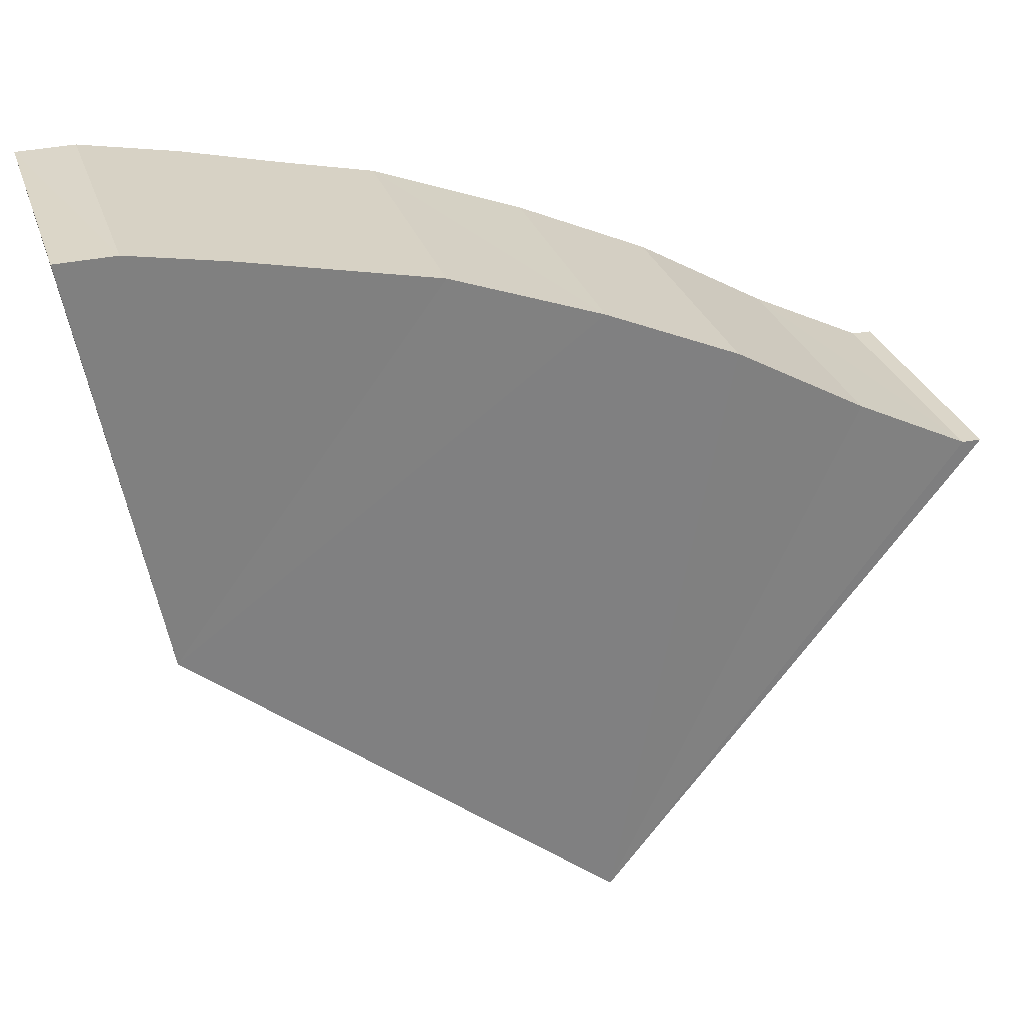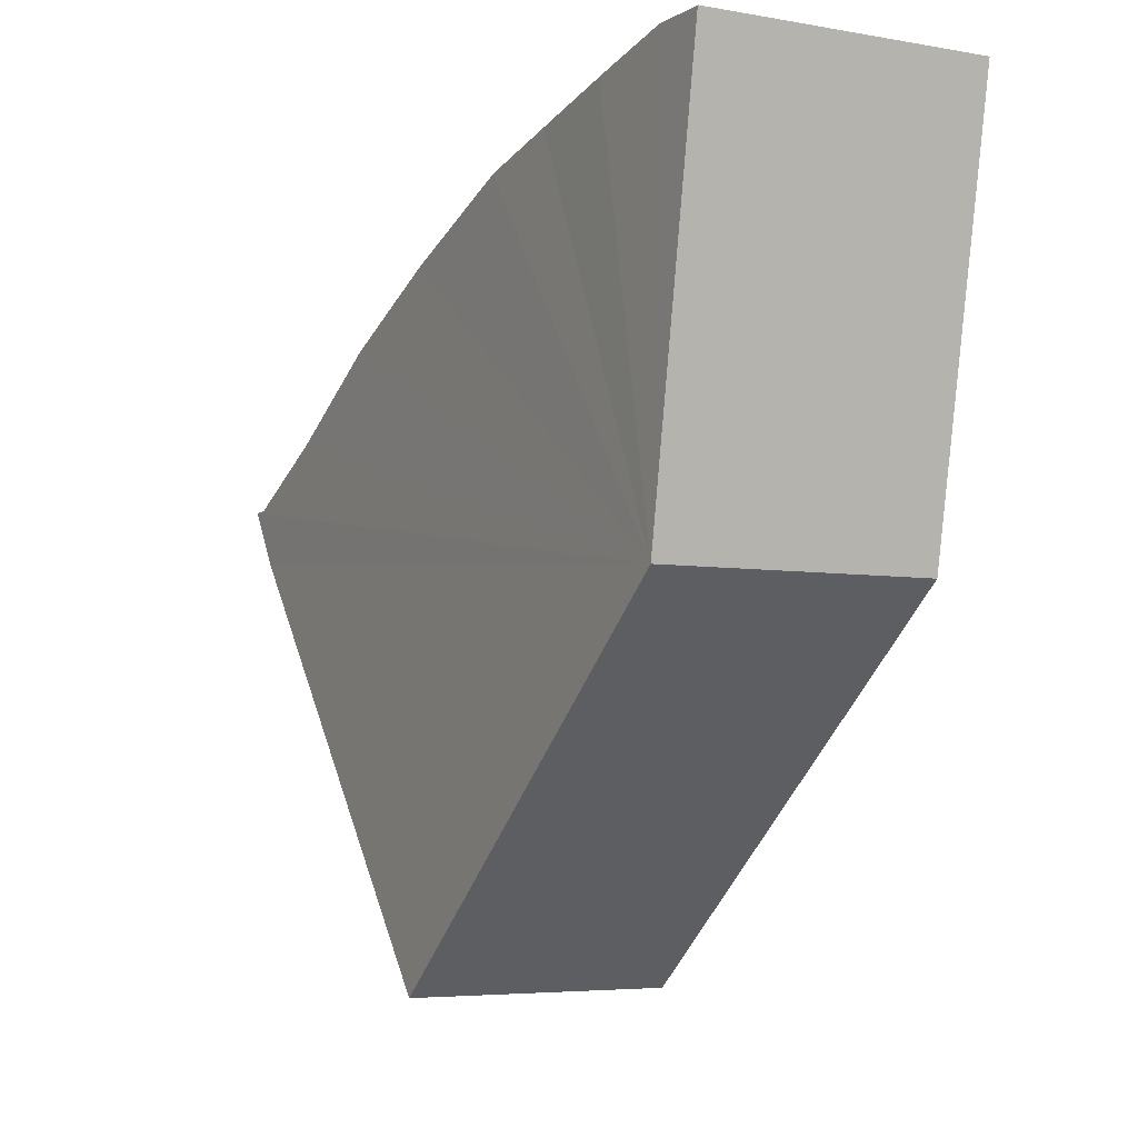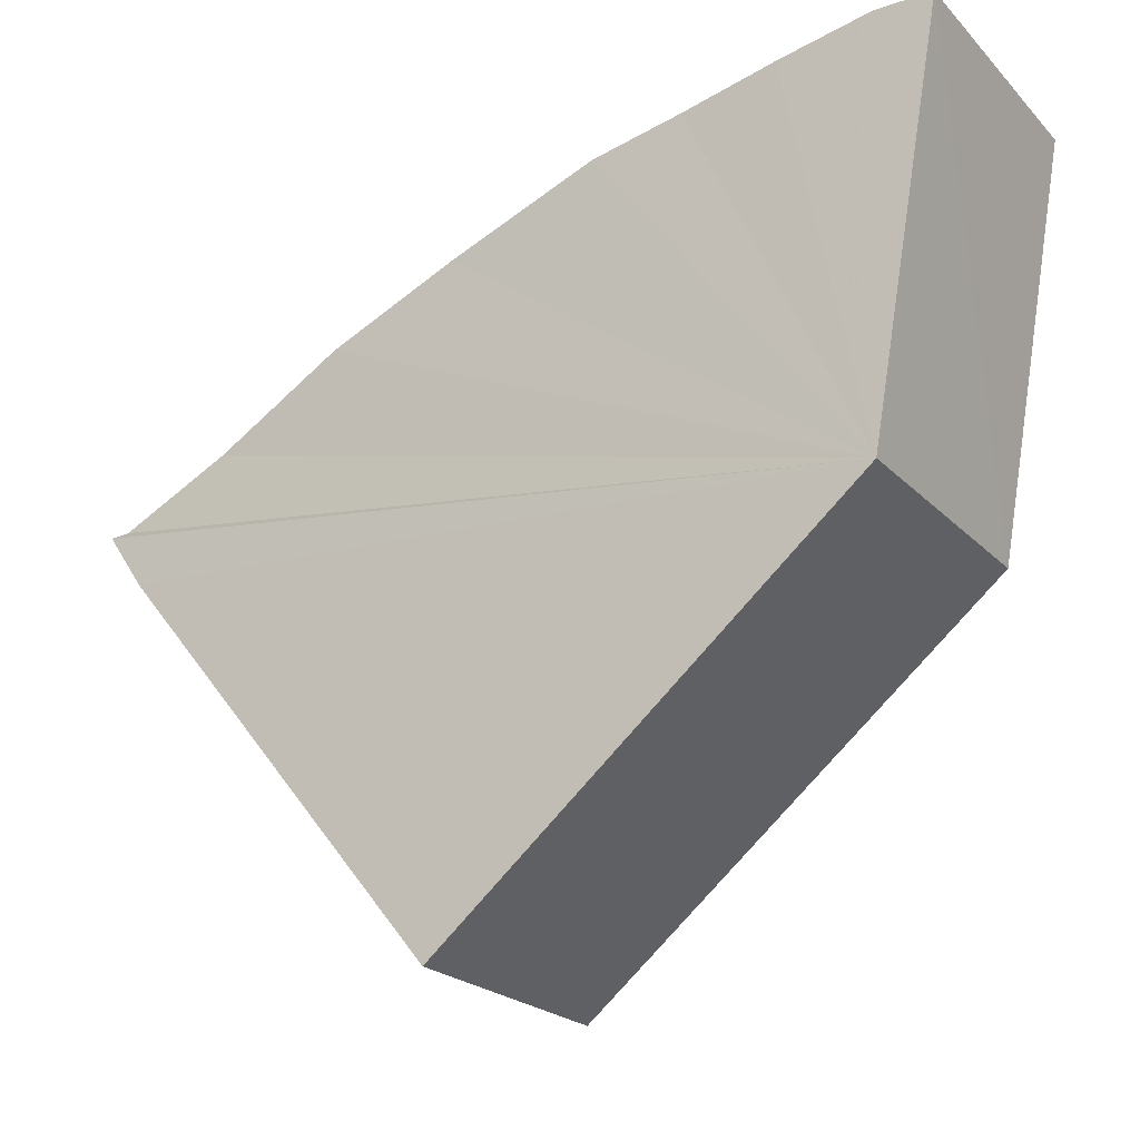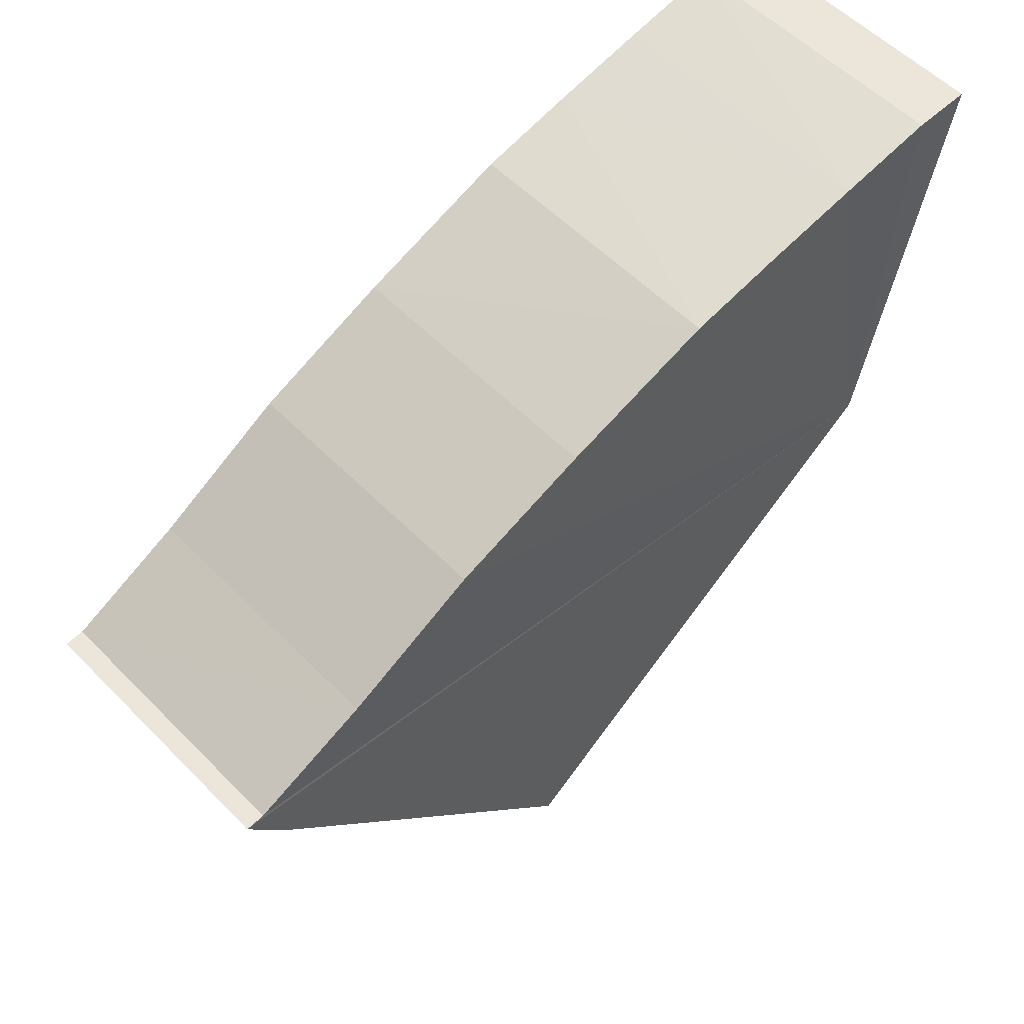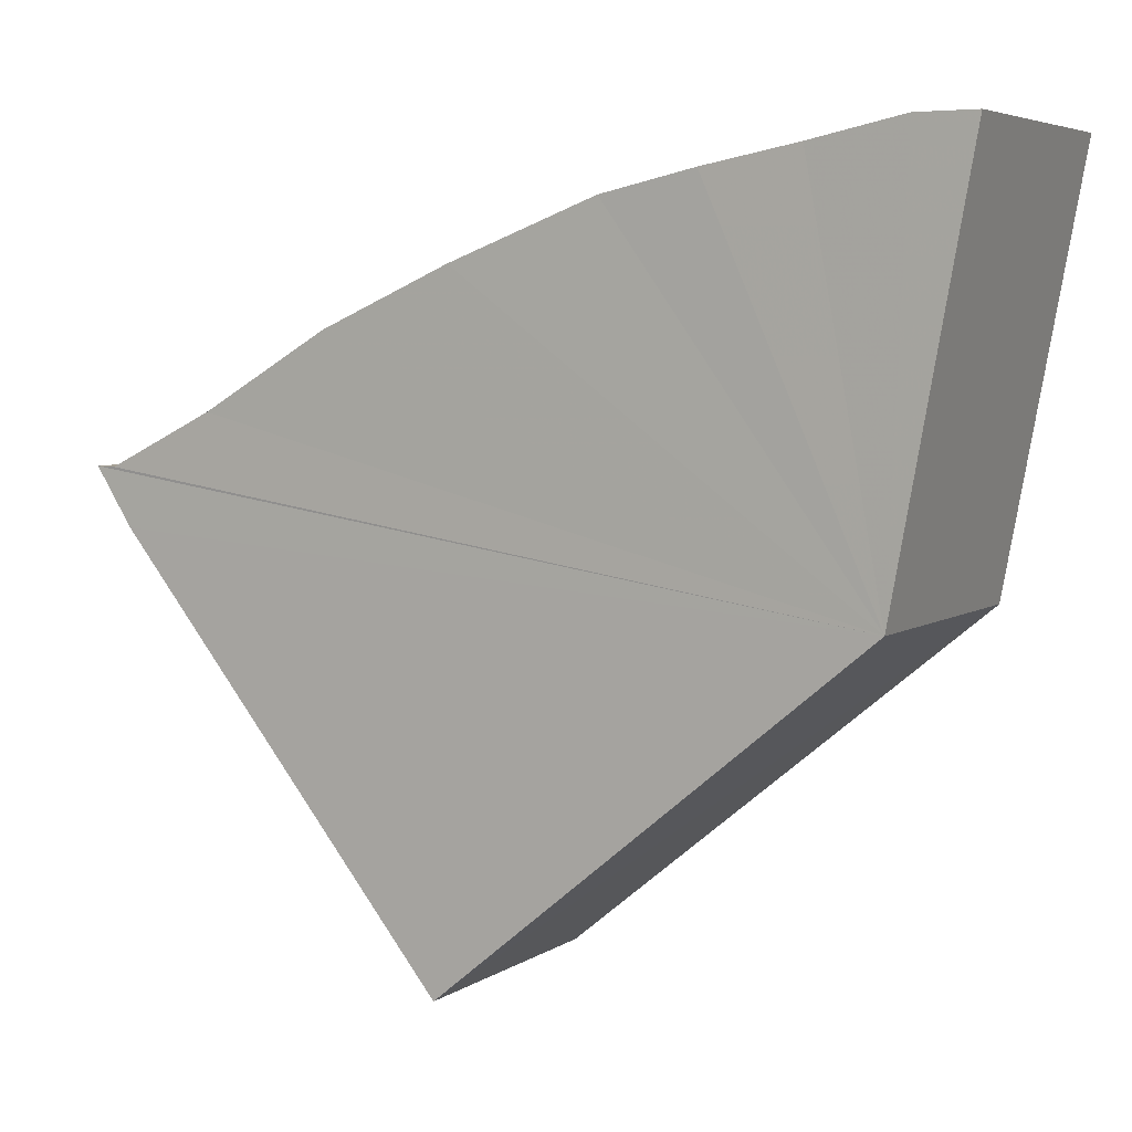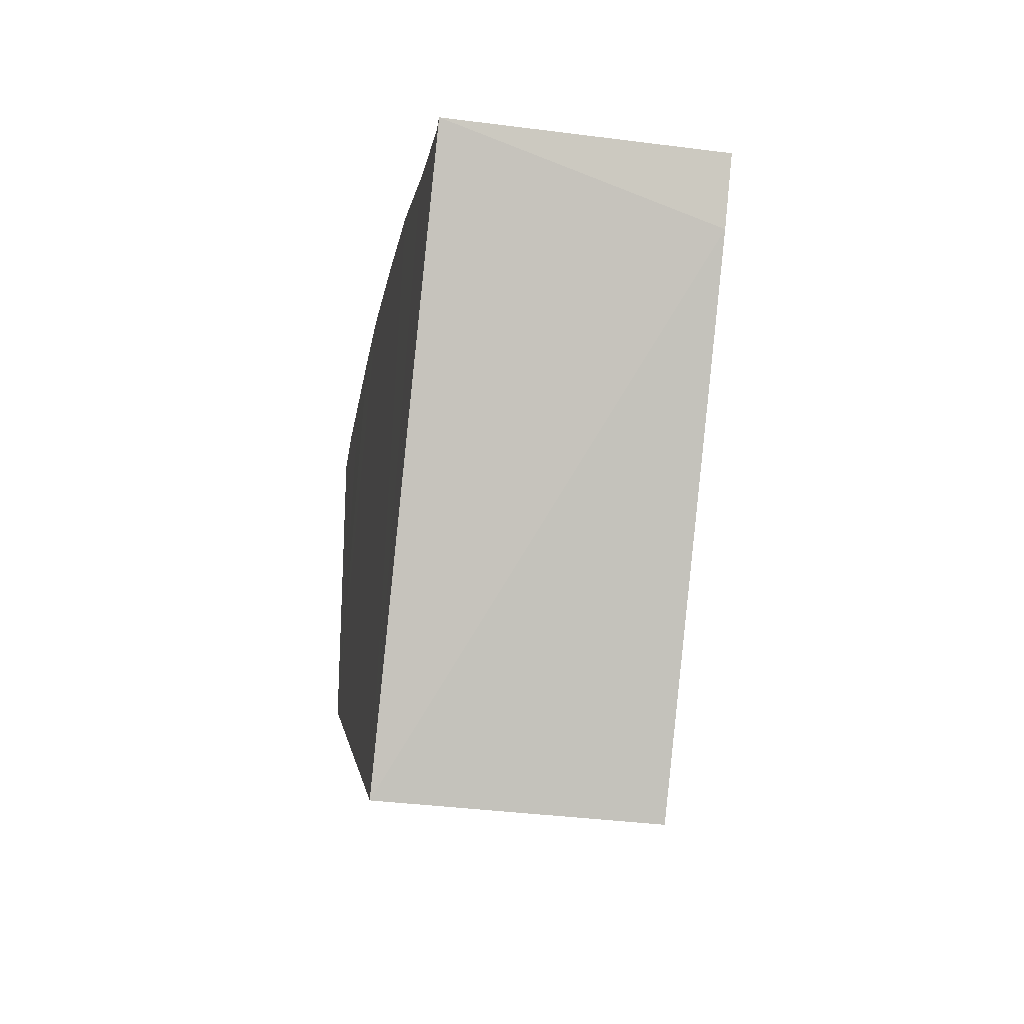
<metadata>
{"format":"obj","ext":"obj","renderer":"f3d","projection":"perspective","resolution":1024,"background":"white","views":[{"elev":29.7,"azim":-16.8,"up":"+Y"},{"elev":-4.8,"azim":-119.2,"up":"+Y"},{"elev":-22.3,"azim":-148.6,"up":"+Y"},{"elev":56.1,"azim":136.4,"up":"+Y"},{"elev":5.4,"azim":-150.9,"up":"+Y"},{"elev":-37.1,"azim":80.6,"up":"+Y"}]}
</metadata>
<code>
v -9.987e+04 -8.856e+04 8.373
v -99865 -8.857e+04 8.407
v -9.986e+04 -8.856e+04 8.42
v -9.987e+04 -8.856e+04 8.373
v -9.986e+04 -8.856e+04 8.42
v -99865 -8.857e+04 9.817
v -99863 -8.856e+04 9.817
v -9.986e+04 -8.856e+04 8.42
v -99865 -8.857e+04 9.817
v -9.986e+04 -8.856e+04 8.42
v -99865 -8.857e+04 8.407
v -99865 -8.857e+04 9.817
v -9.986e+04 -8.856e+04 8.42
v -99863 -8.856e+04 9.817
v -99863 -8.856e+04 8.421
v -9.986e+04 -8.856e+04 8.42
v -99865 -8.857e+04 8.407
v -9.987e+04 -8.856e+04 8.373
v -9.987e+04 -8.856e+04 9.817
v -99865 -8.857e+04 8.407
v -99865 -8.857e+04 8.407
v -9.987e+04 -8.856e+04 9.817
v -99865 -8.857e+04 9.817
v -99865 -8.857e+04 8.407
v -9.986e+04 -8.856e+04 8.419
v -99863 -8.856e+04 8.421
v -99863 -8.856e+04 9.817
v -9.986e+04 -8.856e+04 8.419
v -9.986e+04 -8.856e+04 8.419
v -99863 -8.856e+04 9.817
v -9.986e+04 -8.856e+04 9.817
v -9.986e+04 -8.856e+04 8.419
v -9.986e+04 -8.856e+04 8.419
v -9.987e+04 -8.856e+04 8.373
v -99863 -8.856e+04 8.421
v -9.986e+04 -8.856e+04 8.419
v -99863 -8.856e+04 8.421
v -9.987e+04 -8.856e+04 8.373
v -9.986e+04 -8.856e+04 8.42
v -99863 -8.856e+04 8.421
v -9.986e+04 -8.856e+04 8.411
v -9.986e+04 -8.856e+04 8.419
v -9.986e+04 -8.856e+04 9.817
v -9.986e+04 -8.856e+04 8.411
v -9.986e+04 -8.856e+04 8.411
v -9.986e+04 -8.856e+04 9.817
v -9.986e+04 -8.856e+04 9.817
v -9.986e+04 -8.856e+04 8.411
v -9.986e+04 -8.856e+04 8.411
v -9.987e+04 -8.856e+04 8.373
v -9.986e+04 -8.856e+04 8.419
v -9.986e+04 -8.856e+04 8.411
v -9.986e+04 -8.856e+04 8.4
v -9.986e+04 -8.856e+04 8.411
v -9.986e+04 -8.856e+04 9.817
v -9.986e+04 -8.856e+04 8.4
v -9.986e+04 -8.856e+04 9.817
v -9.986e+04 -8.856e+04 8.411
v -9.986e+04 -8.856e+04 9.817
v -9.986e+04 -8.856e+04 9.817
v -9.986e+04 -8.856e+04 8.4
v -9.987e+04 -8.856e+04 8.373
v -9.986e+04 -8.856e+04 8.411
v -9.986e+04 -8.856e+04 8.4
v -9.987e+04 -8.856e+04 8.389
v -9.986e+04 -8.856e+04 8.4
v -9.987e+04 -8.856e+04 9.817
v -9.987e+04 -8.856e+04 8.389
v -9.987e+04 -8.856e+04 9.817
v -9.986e+04 -8.856e+04 8.4
v -9.986e+04 -8.856e+04 9.817
v -9.987e+04 -8.856e+04 9.817
v -9.987e+04 -8.856e+04 8.389
v -9.987e+04 -8.856e+04 8.373
v -9.986e+04 -8.856e+04 8.4
v -9.987e+04 -8.856e+04 8.389
v -9.987e+04 -8.856e+04 8.378
v -9.987e+04 -8.856e+04 8.389
v -9.987e+04 -8.856e+04 9.817
v -9.987e+04 -8.856e+04 8.378
v -9.987e+04 -8.856e+04 8.378
v -9.987e+04 -8.856e+04 9.817
v -9.987e+04 -8.856e+04 9.817
v -9.987e+04 -8.856e+04 8.378
v -9.987e+04 -8.856e+04 8.378
v -9.987e+04 -8.856e+04 8.373
v -9.987e+04 -8.856e+04 8.389
v -9.987e+04 -8.856e+04 8.378
v -9.987e+04 -8.856e+04 8.371
v -9.987e+04 -8.856e+04 8.378
v -9.987e+04 -8.856e+04 9.817
v -9.987e+04 -8.856e+04 8.371
v -9.987e+04 -8.856e+04 9.817
v -9.987e+04 -8.856e+04 8.378
v -9.987e+04 -8.856e+04 9.817
v -9.987e+04 -8.856e+04 9.817
v -9.987e+04 -8.856e+04 8.371
v -9.987e+04 -8.856e+04 8.373
v -9.987e+04 -8.856e+04 8.378
v -9.987e+04 -8.856e+04 8.371
v -9.987e+04 -8.856e+04 8.364
v -9.987e+04 -8.856e+04 8.371
v -9.987e+04 -8.856e+04 9.817
v -9.987e+04 -8.856e+04 8.364
v -9.987e+04 -8.856e+04 8.364
v -9.987e+04 -8.856e+04 9.817
v -9.987e+04 -8.856e+04 9.817
v -9.987e+04 -8.856e+04 8.364
v -9.987e+04 -8.856e+04 9.817
v -9.987e+04 -8.856e+04 9.817
v -9.987e+04 -8.856e+04 9.817
v -9.987e+04 -8.856e+04 9.817
v -9.987e+04 -8.856e+04 9.817
v -9.987e+04 -8.856e+04 9.817
v -9.987e+04 -8.856e+04 9.817
v -9.987e+04 -8.856e+04 9.817
v -9.987e+04 -8.856e+04 9.817
v -9.987e+04 -8.856e+04 9.817
v -9.987e+04 -8.856e+04 9.817
v -9.987e+04 -8.856e+04 9.817
v -9.987e+04 -8.856e+04 9.817
v -9.987e+04 -8.856e+04 9.817
v -9.987e+04 -8.856e+04 9.817
v -9.987e+04 -8.856e+04 9.817
v -9.987e+04 -8.856e+04 9.817
v -9.987e+04 -8.856e+04 9.817
v -9.987e+04 -8.856e+04 9.817
v -9.987e+04 -8.856e+04 9.817
v -9.987e+04 -8.856e+04 9.817
v -9.987e+04 -8.856e+04 9.817
v -99865 -8.857e+04 9.817
v -9.987e+04 -8.856e+04 9.817
v -99865 -8.857e+04 9.817
v -9.987e+04 -8.856e+04 9.817
v -9.986e+04 -8.856e+04 9.817
v -99865 -8.857e+04 9.817
v -99865 -8.857e+04 9.817
v -9.986e+04 -8.856e+04 9.817
v -9.986e+04 -8.856e+04 9.817
v -99865 -8.857e+04 9.817
v -99865 -8.857e+04 9.817
v -9.986e+04 -8.856e+04 9.817
v -9.986e+04 -8.856e+04 9.817
v -99865 -8.857e+04 9.817
v -99865 -8.857e+04 9.817
v -9.986e+04 -8.856e+04 9.817
v -99863 -8.856e+04 9.817
v -99865 -8.857e+04 9.817
v -9.987e+04 -8.856e+04 8.373
v -9.987e+04 -8.856e+04 8.353
v -9.987e+04 -8.856e+04 9.817
v -9.987e+04 -8.856e+04 8.373
v -9.987e+04 -8.856e+04 9.817
v -9.987e+04 -8.856e+04 8.353
v -9.987e+04 -8.856e+04 9.817
v -9.987e+04 -8.856e+04 9.817
v -9.987e+04 -8.856e+04 8.353
v -9.987e+04 -8.856e+04 8.357
v -9.987e+04 -8.856e+04 9.817
v -9.987e+04 -8.856e+04 8.353
v -9.987e+04 -8.856e+04 8.353
v -9.987e+04 -8.856e+04 9.817
v -9.987e+04 -8.856e+04 9.817
v -9.987e+04 -8.856e+04 8.353
v -9.987e+04 -8.856e+04 8.357
v -9.987e+04 -8.856e+04 8.364
v -9.987e+04 -8.856e+04 9.817
v -9.987e+04 -8.856e+04 8.357
v -9.987e+04 -8.856e+04 9.817
v -9.987e+04 -8.856e+04 8.364
v -9.987e+04 -8.856e+04 9.817
v -9.987e+04 -8.856e+04 9.817
v -9.987e+04 -8.856e+04 8.357
v -9.987e+04 -8.856e+04 8.373
v -9.987e+04 -8.856e+04 8.364
v -9.987e+04 -8.856e+04 8.357
v -9.987e+04 -8.856e+04 8.364
v -9.987e+04 -8.856e+04 8.373
v -9.987e+04 -8.856e+04 8.371
v -9.987e+04 -8.856e+04 8.364
v -9.987e+04 -8.856e+04 8.357
v -9.987e+04 -8.856e+04 8.353
v -9.987e+04 -8.856e+04 8.373
v -9.987e+04 -8.856e+04 8.357
f 1 2 3 4
f 5 6 7 8
f 9 10 11 12
f 13 14 15 16
f 17 18 19 20
f 21 22 23 24
f 25 26 27 28
f 29 30 31 32
f 33 34 35 36
f 37 38 39 40
f 41 42 43 44
f 45 46 47 48
f 49 50 51 52
f 53 54 55 56
f 57 58 59 60
f 61 62 63 64
f 65 66 67 68
f 69 70 71 72
f 73 74 75 76
f 77 78 79 80
f 81 82 83 84
f 85 86 87 88
f 89 90 91 92
f 93 94 95 96
f 97 98 99 100
f 101 102 103 104
f 105 106 107 108
f 109 110 111 112
f 113 114 115 116
f 117 118 119 120
f 121 122 123 124
f 125 126 127 128
f 129 130 131 132
f 133 134 135 136
f 137 138 139 140
f 141 142 143 144
f 145 146 147 148
f 149 150 151 152
f 153 154 155 156
f 157 158 159 160
f 161 162 163 164
f 165 166 167 168
f 169 170 171 172
f 173 174 175 176
f 177 178 179 180
f 181 182 183 184

</code>
